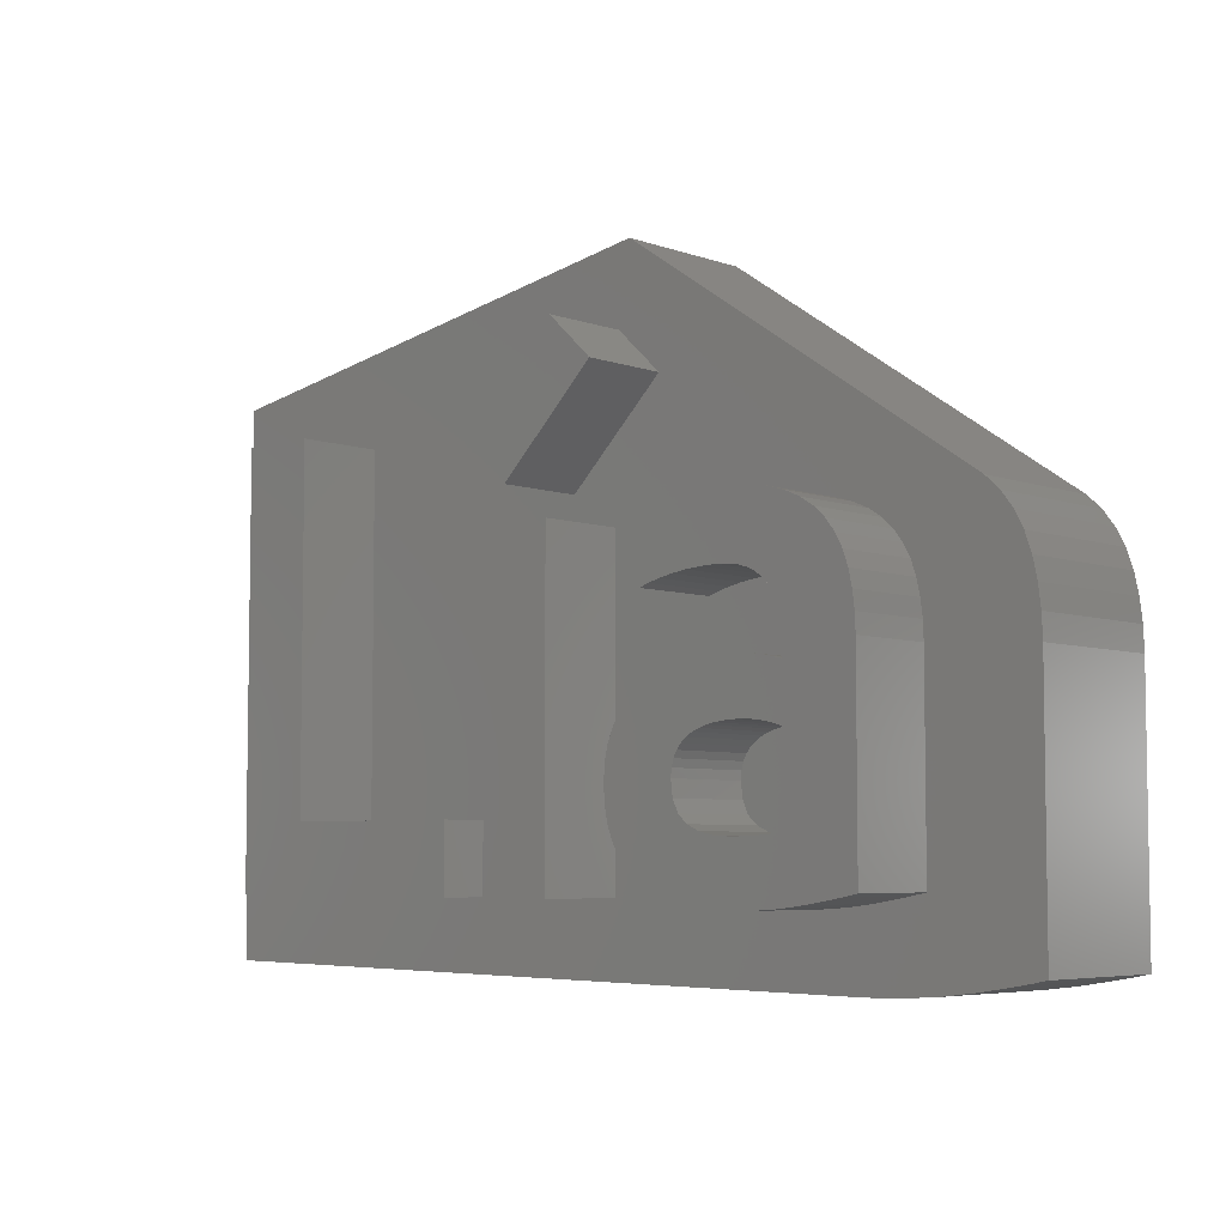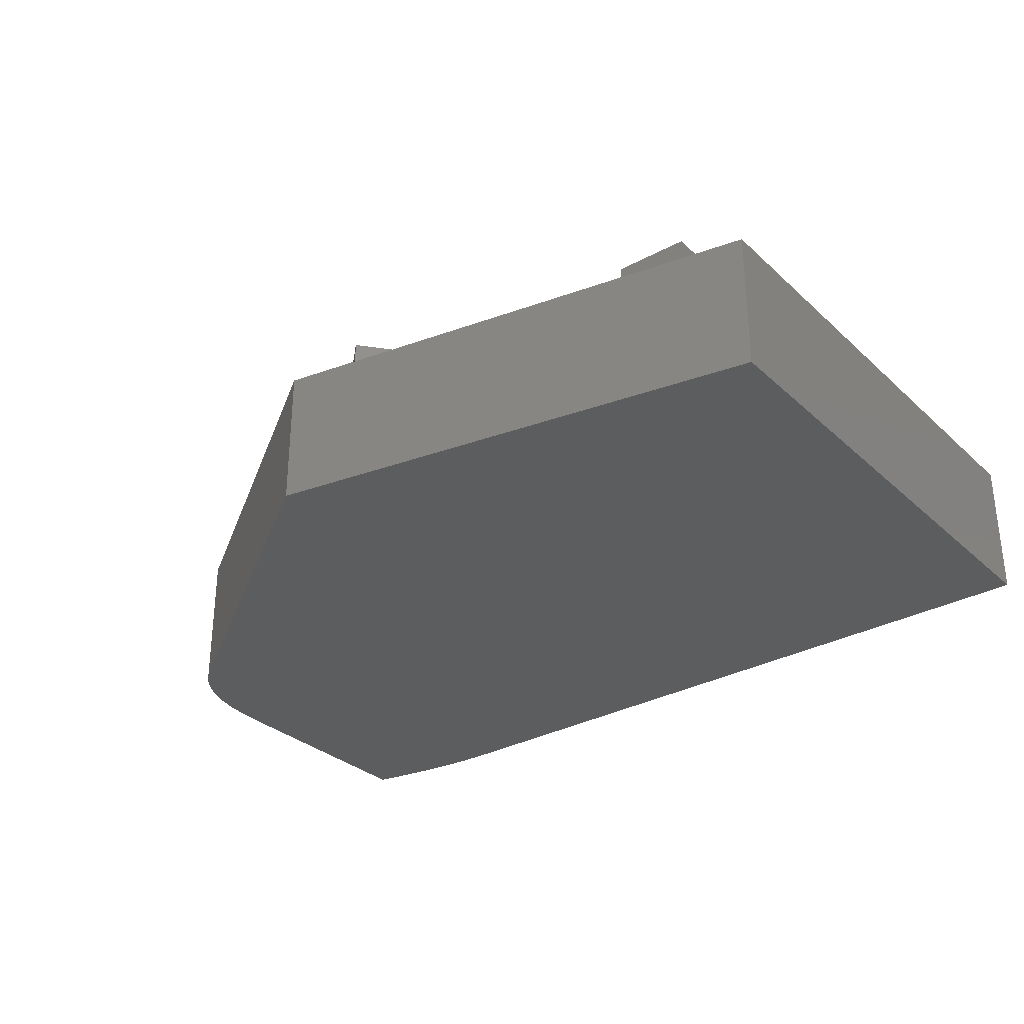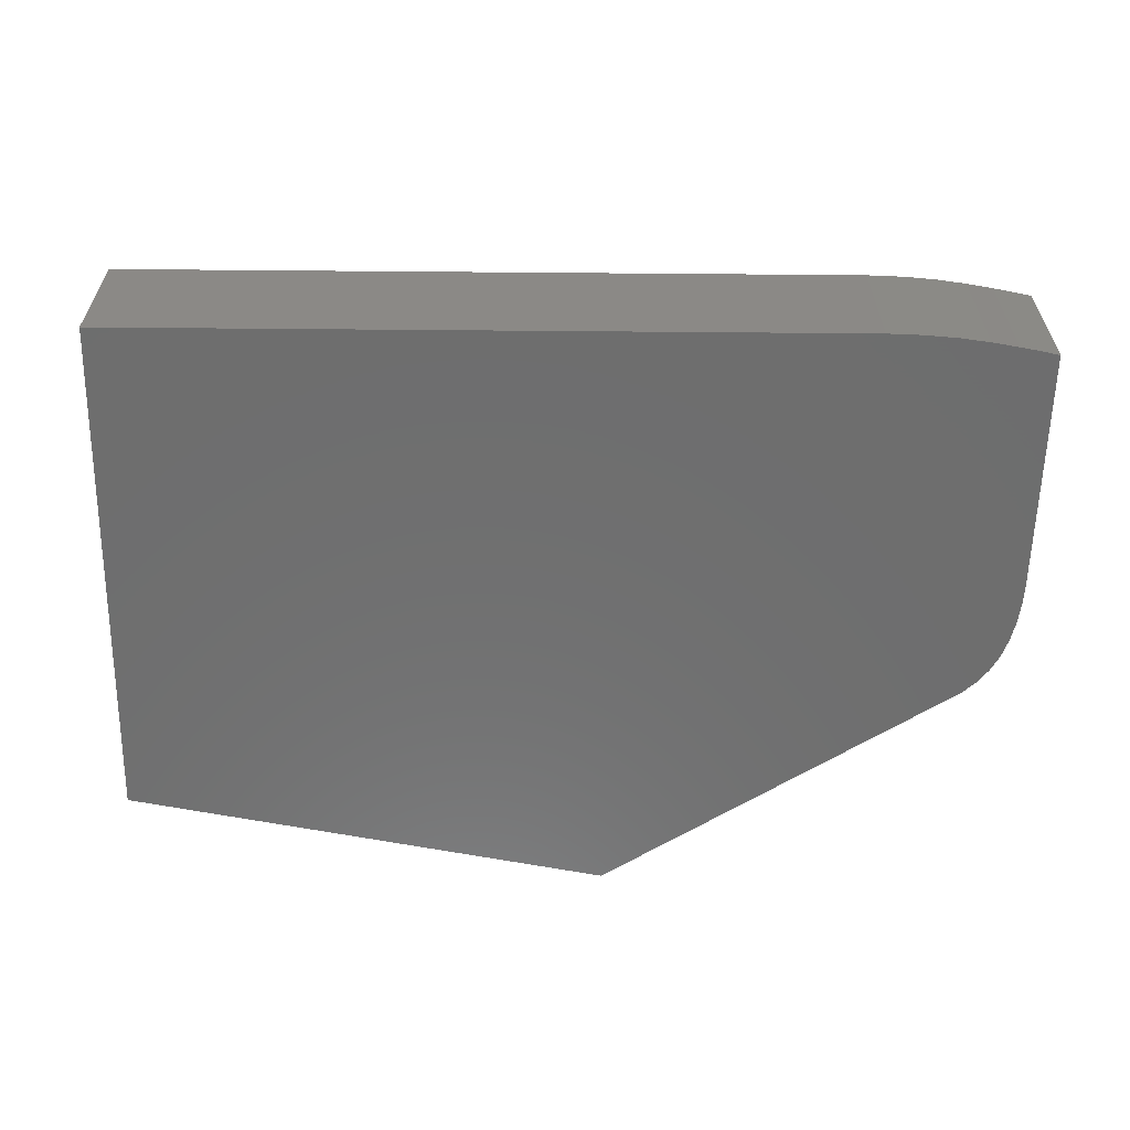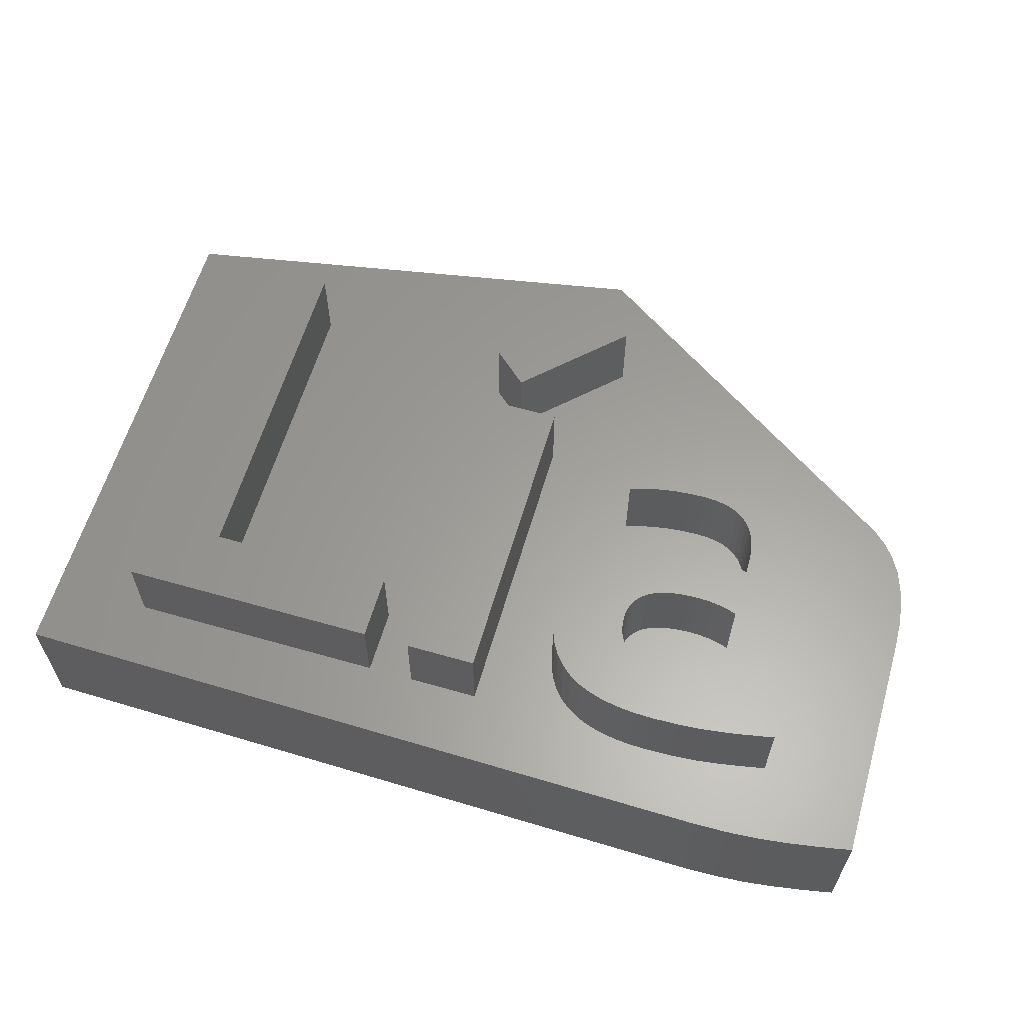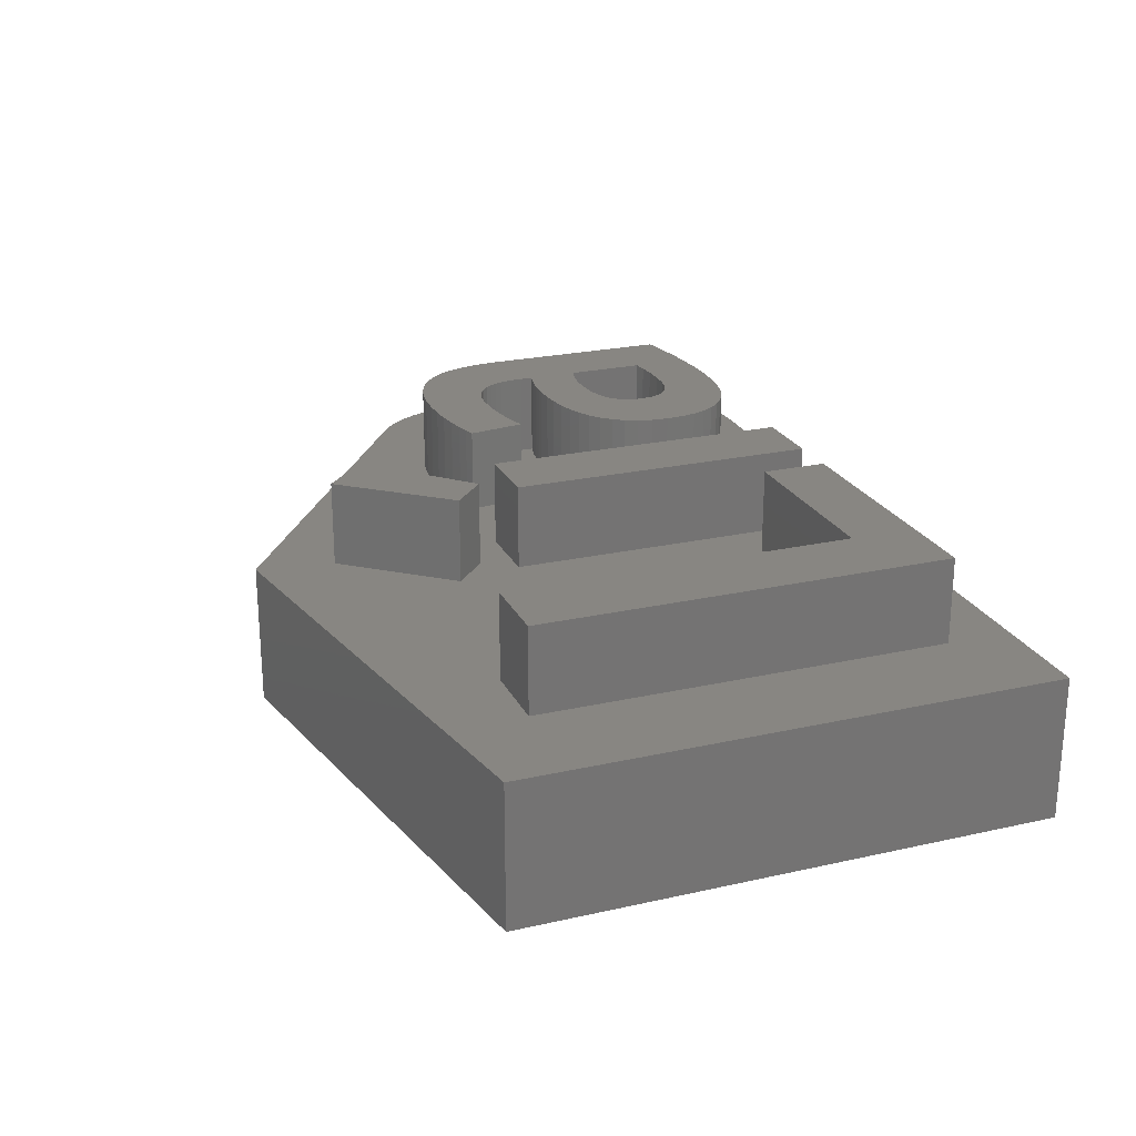
<metadata>
{"format":"stl","ext":"stl","renderer":"f3d","projection":"perspective","resolution":1024,"background":"white","views":[{"elev":-5.6,"azim":42.5,"up":"+Y"},{"elev":-30.9,"azim":-142.2,"up":"+Z"},{"elev":-60.2,"azim":-1.2,"up":"+Z"},{"elev":61.1,"azim":16.3,"up":"+Z"},{"elev":23.4,"azim":-110.8,"up":"+Z"}]}
</metadata>
<code>
# stl→obj: 270 verts, 536 faces
v 1.488 16.9 8
v -0.3346 12.1 8
v 3.08 15.41 8
v -1.592 13.23 8
v -9.32 14.46 8
v -11.94 14.46 8
v -9.32 2.304 8
v -2.792 0 8
v -2.792 2.304 8
v -11.94 0 8
v 10.04 6.4 8
v 9.878 4.665 8
v 10.04 4.608 8
v 9.428 4.778 8
v 9.698 6.484 8
v 9.674 4.721 8
v 9.151 4.826 8
v 9.37 6.55 8
v 9.057 6.598 8
v 8.856 4.854 8
v 8.755 6.63 8
v 8.542 4.864 8
v 8.462 6.65 8
v 8.259 4.857 8
v 8.179 6.656 8
v 7.974 4.836 8
v 7.587 6.636 8
v 7.687 4.801 8
v 7.012 6.577 8
v 7.407 4.747 8
v 7.147 4.67 8
v 6.453 6.479 8
v 6.906 4.569 8
v 5.924 6.336 8
v 6.689 4.442 8
v 5.439 6.141 8
v 6.503 4.284 8
v 4.999 5.896 8
v 4.61 5.599 8
v 6.347 4.096 8
v 12.47 6.877 8
v 10.03 7.133 8
v 10.04 6.834 8
v 10.68 10.65 8
v 9.993 7.422 8
v 9.935 7.701 8
v 9.847 7.965 8
v 9.725 8.207 8
v 9.568 8.427 8
v 9.144 8.783 8
v 10.15 10.89 8
v 9.531 11.06 8
v 9.374 8.621 8
v 8.876 8.914 8
v 8.564 9.011 8
v 8.827 11.17 8
v 8.204 9.069 8
v 8.034 11.2 8
v 7.795 9.088 8
v 7.35 11.18 8
v 7.224 9.073 8
v 6.694 11.12 8
v 6.685 9.028 8
v 6.066 11.03 8
v 6.18 8.953 8
v 5.5 10.92 8
v 5.721 8.859 8
v 5.033 10.8 8
v 5.322 8.754 8
v 4.664 10.69 8
v 4.984 8.64 8
v 12.45 7.5 8
v 12.37 8.088 8
v 12.25 8.641 8
v 12.07 9.151 8
v 12.47 0.256 8
v 11.83 9.607 8
v 11.52 10.01 8
v 10.04 1.856 8
v 11.14 10.36 8
v 12.02 0.1606 8
v 11.43 0.05289 8
v 10.71 -0.06699 8
v 9.887 -0.172 8
v 9.568 1.785 8
v 9 -0.235 8
v 8.97 1.742 8
v 8.246 1.728 8
v 8.046 -0.256 8
v 7.643 1.767 8
v 7.41 -0.2351 8
v 6.811 -0.1724 8
v 7.13 1.882 8
v 6.25 -0.06799 8
v 6.706 2.075 8
v 5.27 0.2831 8
v 6.389 2.369 8
v 3.963 1.618 8
v 6.199 2.787 8
v 3.675 2.645 8
v 6.136 3.328 8
v 4.279 5.248 8
v 3.64 3.262 8
v 6.229 3.875 8
v 5.734 0.08211 8
v 4.006 4.844 8
v 3.783 2.097 8
v 3.802 4.382 8
v 6.159 3.619 8
v 3.68 3.854 8
v 4.861 0.535 8
v 4.506 0.8407 8
v 4.206 1.202 8
v -1.144 10.94 8
v 1.352 0 8
v 1.352 10.94 8
v -1.144 0 8
v 3.08 15.41 5
v 1.488 16.9 5
v -1.592 13.23 5
v -0.3346 12.1 5
v -2.792 2.304 5
v -9.32 2.304 5
v -9.32 14.46 5
v -11.94 14.46 5
v -11.94 0 5
v -2.792 0 5
v 9 -0.235 5
v 9.887 -0.172 5
v 10.71 -0.06699 5
v 11.43 0.05289 5
v 12.02 0.1606 5
v 12.47 0.256 5
v 12.47 6.877 5
v 12.45 7.5 5
v 12.37 8.088 5
v 12.25 8.641 5
v 12.07 9.151 5
v 11.83 9.607 5
v 11.52 10.01 5
v 11.14 10.36 5
v 10.68 10.65 5
v 10.15 10.89 5
v 9.531 11.06 5
v 8.827 11.17 5
v 8.034 11.2 5
v 7.35 11.18 5
v 6.694 11.12 5
v 6.066 11.03 5
v 5.5 10.92 5
v 5.033 10.8 5
v 4.664 10.69 5
v 4.984 8.64 5
v 5.322 8.754 5
v 5.721 8.859 5
v 6.18 8.953 5
v 6.685 9.028 5
v 7.224 9.073 5
v 7.795 9.088 5
v 8.204 9.069 5
v 8.564 9.011 5
v 8.876 8.914 5
v 9.144 8.783 5
v 9.374 8.621 5
v 9.568 8.427 5
v 9.725 8.207 5
v 9.847 7.965 5
v 9.935 7.701 5
v 9.993 7.422 5
v 10.03 7.133 5
v 10.04 6.834 5
v 10.04 6.4 5
v 9.698 6.484 5
v 9.37 6.55 5
v 9.057 6.598 5
v 8.755 6.63 5
v 8.462 6.65 5
v 8.179 6.656 5
v 7.587 6.636 5
v 7.012 6.577 5
v 6.453 6.479 5
v 5.924 6.336 5
v 5.439 6.141 5
v 4.999 5.896 5
v 4.61 5.599 5
v 4.279 5.248 5
v 4.006 4.844 5
v 3.802 4.382 5
v 3.68 3.854 5
v 3.64 3.262 5
v 3.675 2.645 5
v 3.783 2.097 5
v 3.963 1.618 5
v 4.206 1.202 5
v 4.506 0.8407 5
v 4.861 0.535 5
v 5.27 0.2831 5
v 5.734 0.08211 5
v 6.25 -0.06799 5
v 6.811 -0.1724 5
v 7.41 -0.2351 5
v 8.046 -0.256 5
v 7.643 1.767 5
v 7.13 1.882 5
v 6.706 2.075 5
v 6.389 2.369 5
v 6.199 2.787 5
v 6.136 3.328 5
v 6.159 3.619 5
v 6.229 3.875 5
v 6.347 4.096 5
v 6.503 4.284 5
v 6.689 4.442 5
v 6.906 4.569 5
v 7.147 4.67 5
v 7.407 4.747 5
v 7.687 4.801 5
v 7.974 4.836 5
v 8.259 4.857 5
v 8.542 4.864 5
v 8.856 4.854 5
v 9.151 4.826 5
v 9.428 4.778 5
v 9.674 4.721 5
v 9.878 4.665 5
v 10.04 4.608 5
v 10.04 1.856 5
v 9.568 1.785 5
v 8.97 1.742 5
v 8.246 1.728 5
v 1.352 10.94 5
v -1.144 10.94 5
v -1.144 0 5
v 1.352 0 5
v 1.916 19.64 0
v -15.53 16.5 5
v 1.916 19.64 5
v -15.53 16.5 0
v 16.19 6.665 5
v 16.16 7.474 5
v 16.07 8.238 5
v 15.91 8.956 5
v 15.68 9.617 5
v 15.36 10.21 5
v 14.96 10.73 5
v 16.19 -1.93 5
v 14.47 11.18 5
v 15.6 -2.049 5
v 14.84 -2.183 5
v 13.9 -2.333 5
v 12.84 -2.465 5
v 11.69 -2.544 5
v 10.45 -2.57 5
v -15.53 -2.25 5
v 14.47 11.18 0
v -15.53 -2.25 0
v 10.45 -2.57 0
v 16.19 6.665 0
v 16.19 -1.93 0
v 15.36 10.21 0
v 15.68 9.617 0
v 15.6 -2.049 0
v 14.84 -2.183 0
v 13.9 -2.333 0
v 12.84 -2.465 0
v 11.69 -2.544 0
v 16.16 7.474 0
v 16.07 8.238 0
v 15.91 8.956 0
v 14.96 10.73 0
f 1 2 3
f 2 1 4
f 5 6 7
f 7 8 9
f 7 10 8
f 10 7 6
f 11 12 13
f 14 11 15
f 11 16 12
f 11 14 16
f 17 15 18
f 15 17 14
f 19 17 18
f 19 20 17
f 21 20 19
f 21 22 20
f 23 22 21
f 23 24 22
f 25 24 23
f 25 26 24
f 27 26 25
f 26 27 28
f 29 28 27
f 28 29 30
f 30 29 31
f 32 31 29
f 31 32 33
f 34 33 32
f 33 34 35
f 36 35 34
f 35 36 37
f 38 37 36
f 39 40 38
f 37 38 40
f 41 42 43
f 44 45 42
f 44 46 45
f 44 47 46
f 44 48 47
f 44 49 48
f 50 51 52
f 44 53 49
f 44 50 53
f 52 54 50
f 55 52 56
f 52 55 54
f 56 57 55
f 58 57 56
f 58 59 57
f 60 59 58
f 60 61 59
f 62 61 60
f 62 63 61
f 64 63 62
f 63 64 65
f 66 65 64
f 65 66 67
f 68 67 66
f 67 68 69
f 70 69 68
f 69 70 71
f 42 41 72
f 42 72 73
f 42 73 74
f 42 74 75
f 41 13 76
f 42 75 77
f 42 77 78
f 79 76 13
f 42 78 80
f 76 79 81
f 42 80 44
f 50 44 51
f 41 43 11
f 41 11 13
f 81 79 82
f 82 79 83
f 79 84 83
f 85 84 79
f 85 86 84
f 87 86 85
f 88 86 87
f 88 89 86
f 90 89 88
f 90 91 89
f 92 90 93
f 90 92 91
f 94 93 95
f 96 95 97
f 93 94 92
f 98 97 99
f 100 99 101
f 102 40 39
f 100 101 103
f 40 102 104
f 95 105 94
f 106 104 102
f 99 100 107
f 108 104 106
f 95 96 105
f 104 108 109
f 99 107 98
f 110 109 108
f 97 111 96
f 109 110 101
f 97 112 111
f 101 110 103
f 97 98 113
f 97 113 112
f 114 115 116
f 115 114 117
f 118 1 3
f 1 118 119
f 120 1 119
f 1 120 4
f 120 2 4
f 2 120 121
f 121 3 2
f 3 121 118
f 122 7 9
f 7 122 123
f 7 124 5
f 124 7 123
f 124 6 5
f 6 124 125
f 126 6 125
f 6 126 10
f 126 8 10
f 8 126 127
f 8 122 9
f 122 8 127
f 128 84 86
f 84 128 129
f 129 83 84
f 83 129 130
f 130 82 83
f 82 130 131
f 131 81 82
f 81 131 132
f 132 76 81
f 76 132 133
f 76 134 41
f 134 76 133
f 41 135 72
f 135 41 134
f 72 136 73
f 136 72 135
f 73 137 74
f 137 73 136
f 74 138 75
f 138 74 137
f 75 139 77
f 139 75 138
f 77 140 78
f 140 77 139
f 140 80 78
f 80 140 141
f 141 44 80
f 44 141 142
f 142 51 44
f 51 142 143
f 143 52 51
f 52 143 144
f 144 56 52
f 56 144 145
f 145 58 56
f 58 145 146
f 146 60 58
f 60 146 147
f 147 62 60
f 62 147 148
f 148 64 62
f 64 148 149
f 149 66 64
f 66 149 150
f 150 68 66
f 68 150 151
f 151 70 68
f 70 151 152
f 153 70 152
f 70 153 71
f 153 69 71
f 69 153 154
f 154 67 69
f 67 154 155
f 155 65 67
f 65 155 156
f 156 63 65
f 63 156 157
f 157 61 63
f 61 157 158
f 158 59 61
f 59 158 159
f 159 57 59
f 57 159 160
f 160 55 57
f 55 160 161
f 161 54 55
f 54 161 162
f 162 50 54
f 50 162 163
f 163 53 50
f 53 163 164
f 165 53 164
f 53 165 49
f 166 49 165
f 49 166 48
f 167 48 166
f 48 167 47
f 168 47 167
f 47 168 46
f 169 46 168
f 46 169 45
f 170 45 169
f 45 170 42
f 171 42 170
f 42 171 43
f 172 43 171
f 43 172 11
f 172 15 11
f 15 172 173
f 173 18 15
f 18 173 174
f 174 19 18
f 19 174 175
f 175 21 19
f 21 175 176
f 176 23 21
f 23 176 177
f 177 25 23
f 25 177 178
f 178 27 25
f 27 178 179
f 179 29 27
f 29 179 180
f 180 32 29
f 32 180 181
f 181 34 32
f 34 181 182
f 182 36 34
f 36 182 183
f 183 38 36
f 38 183 184
f 184 39 38
f 39 184 185
f 186 39 185
f 39 186 102
f 187 102 186
f 102 187 106
f 188 106 187
f 106 188 108
f 189 108 188
f 108 189 110
f 190 110 189
f 110 190 103
f 191 103 190
f 103 191 100
f 192 100 191
f 100 192 107
f 193 107 192
f 107 193 98
f 194 98 193
f 98 194 113
f 195 113 194
f 113 195 112
f 195 111 112
f 111 195 196
f 196 96 111
f 96 196 197
f 197 105 96
f 105 197 198
f 198 94 105
f 94 198 199
f 199 92 94
f 92 199 200
f 200 91 92
f 91 200 201
f 201 89 91
f 89 201 202
f 202 86 89
f 86 202 128
f 203 93 90
f 93 203 204
f 204 95 93
f 95 204 205
f 205 97 95
f 97 205 206
f 97 207 99
f 207 97 206
f 99 208 101
f 208 99 207
f 101 209 109
f 209 101 208
f 109 210 104
f 210 109 209
f 104 211 40
f 211 104 210
f 40 212 37
f 212 40 211
f 212 35 37
f 35 212 213
f 213 33 35
f 33 213 214
f 214 31 33
f 31 214 215
f 215 30 31
f 30 215 216
f 216 28 30
f 28 216 217
f 217 26 28
f 26 217 218
f 218 24 26
f 24 218 219
f 219 22 24
f 22 219 220
f 220 20 22
f 20 220 221
f 221 17 20
f 17 221 222
f 222 14 17
f 14 222 223
f 223 16 14
f 16 223 224
f 224 12 16
f 12 224 225
f 225 13 12
f 13 225 226
f 227 13 226
f 13 227 79
f 227 85 79
f 85 227 228
f 228 87 85
f 87 228 229
f 229 88 87
f 88 229 230
f 230 90 88
f 90 230 203
f 231 114 116
f 114 231 232
f 233 114 232
f 114 233 117
f 233 115 117
f 115 233 234
f 115 231 116
f 231 115 234
f 235 236 237
f 236 235 238
f 232 123 122
f 121 231 118
f 121 232 231
f 124 232 120
f 120 232 121
f 134 239 240
f 135 240 241
f 136 241 242
f 136 242 243
f 239 134 133
f 137 243 244
f 137 244 245
f 239 133 246
f 138 245 247
f 246 133 248
f 248 133 249
f 249 133 250
f 240 135 134
f 241 136 135
f 243 137 136
f 245 138 137
f 247 139 138
f 247 140 139
f 247 141 140
f 247 142 141
f 247 143 142
f 247 144 143
f 237 144 247
f 118 144 237
f 153 186 185
f 153 231 186
f 186 231 187
f 187 231 188
f 188 231 189
f 231 152 118
f 151 118 152
f 150 118 151
f 149 118 150
f 148 118 149
f 147 118 148
f 146 118 147
f 145 118 146
f 144 118 145
f 237 119 118
f 124 119 237
f 123 232 124
f 119 124 120
f 236 124 237
f 125 236 126
f 124 236 125
f 250 133 251
f 132 251 133
f 132 252 251
f 131 252 132
f 130 252 131
f 130 253 252
f 129 253 130
f 128 253 129
f 202 253 128
f 201 253 202
f 200 253 201
f 199 253 200
f 234 199 198
f 234 198 197
f 234 189 231
f 189 234 190
f 190 234 191
f 191 234 192
f 234 193 192
f 234 194 193
f 234 195 194
f 234 196 195
f 234 197 196
f 199 234 253
f 233 253 234
f 232 122 233
f 127 233 122
f 127 253 233
f 254 127 126
f 127 254 253
f 254 126 236
f 174 171 170
f 174 170 169
f 175 169 168
f 175 168 167
f 176 167 166
f 171 173 172
f 176 166 165
f 176 165 164
f 171 174 173
f 177 164 163
f 169 175 174
f 177 163 162
f 167 176 175
f 177 162 161
f 164 177 176
f 178 161 160
f 161 178 177
f 159 178 160
f 159 179 178
f 158 179 159
f 158 180 179
f 157 180 158
f 156 180 157
f 180 156 181
f 155 181 156
f 181 155 182
f 154 182 155
f 153 182 154
f 182 153 183
f 183 153 184
f 231 153 152
f 153 185 184
f 228 226 225
f 228 225 224
f 226 228 227
f 223 228 224
f 229 223 222
f 223 229 228
f 221 229 222
f 220 229 221
f 230 220 219
f 220 230 229
f 218 230 219
f 203 218 217
f 218 203 230
f 216 203 217
f 215 203 216
f 215 204 203
f 208 215 214
f 215 208 204
f 208 214 213
f 209 213 212
f 207 204 208
f 209 212 211
f 209 211 210
f 204 207 205
f 213 209 208
f 205 207 206
f 255 237 247
f 237 255 235
f 256 253 254
f 253 256 257
f 246 258 239
f 258 246 259
f 243 260 244
f 260 243 261
f 262 258 259
f 263 258 262
f 264 258 263
f 265 258 264
f 266 258 265
f 257 258 266
f 255 258 257
f 258 255 267
f 267 255 268
f 268 255 269
f 269 255 261
f 261 255 260
f 260 255 270
f 257 235 255
f 256 235 257
f 235 256 238
f 256 236 238
f 236 256 254
f 270 247 245
f 247 270 255
f 244 270 245
f 270 244 260
f 242 261 243
f 261 242 269
f 257 252 253
f 252 257 266
f 239 267 240
f 267 239 258
f 265 250 251
f 250 265 264
f 241 269 242
f 269 241 268
f 264 249 250
f 249 264 263
f 266 251 252
f 251 266 265
f 240 268 241
f 268 240 267
f 262 246 248
f 246 262 259
f 263 248 249
f 248 263 262

</code>
